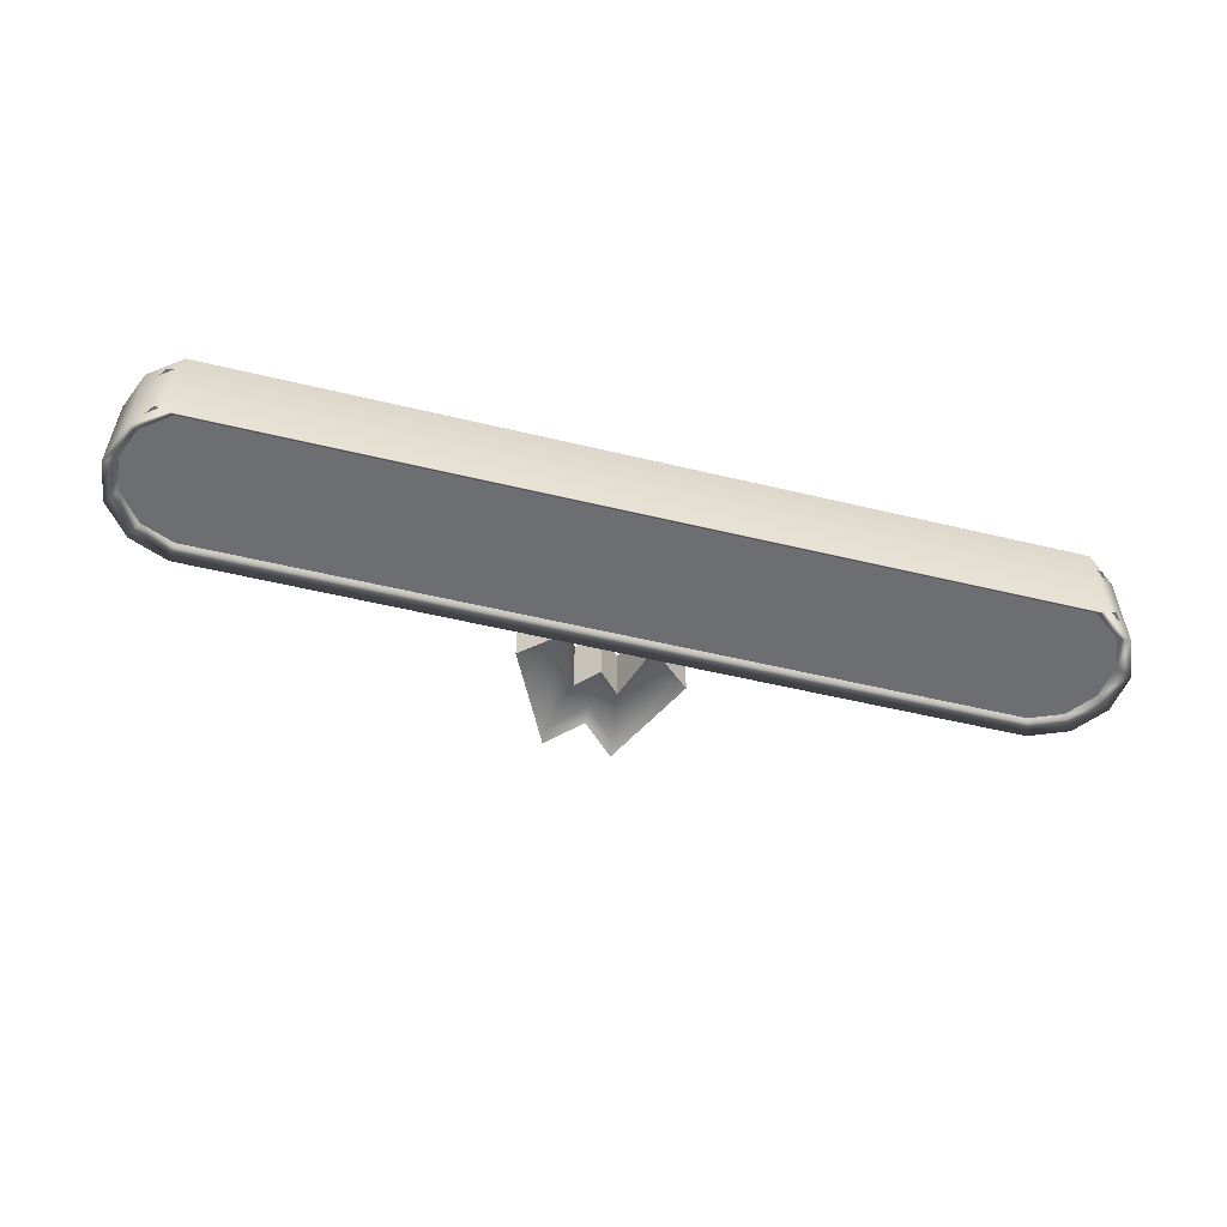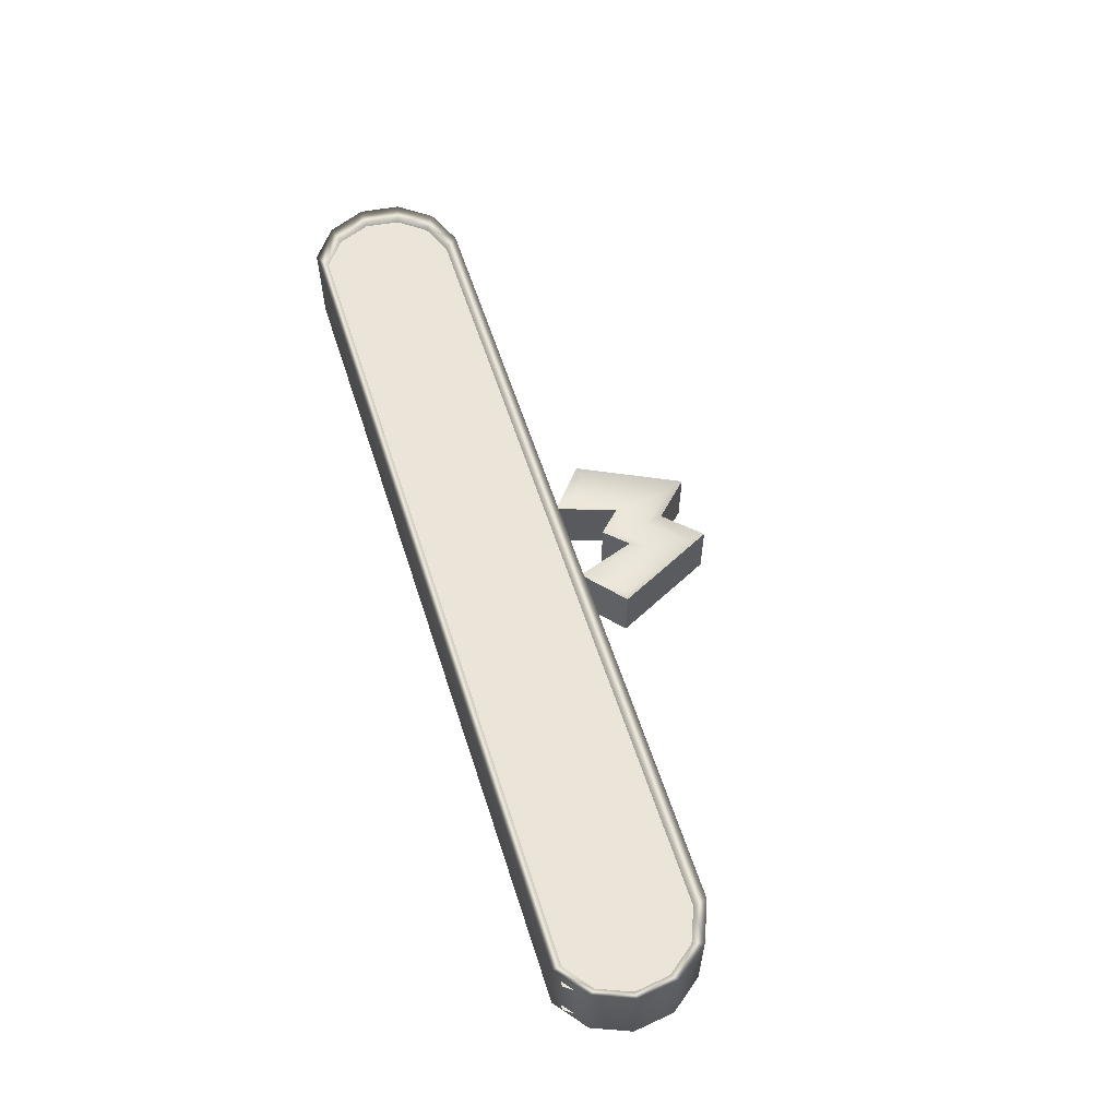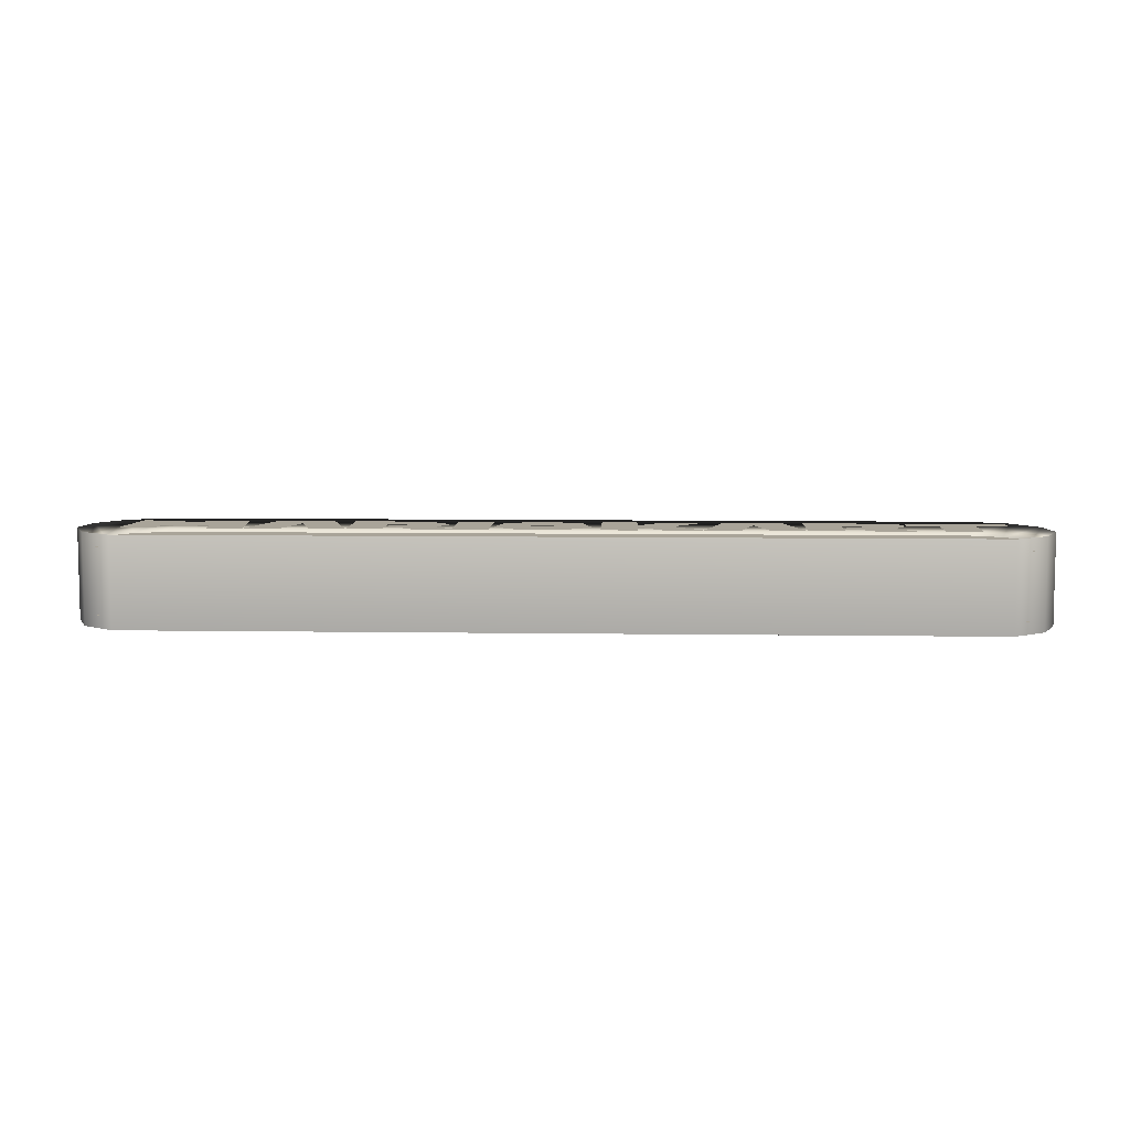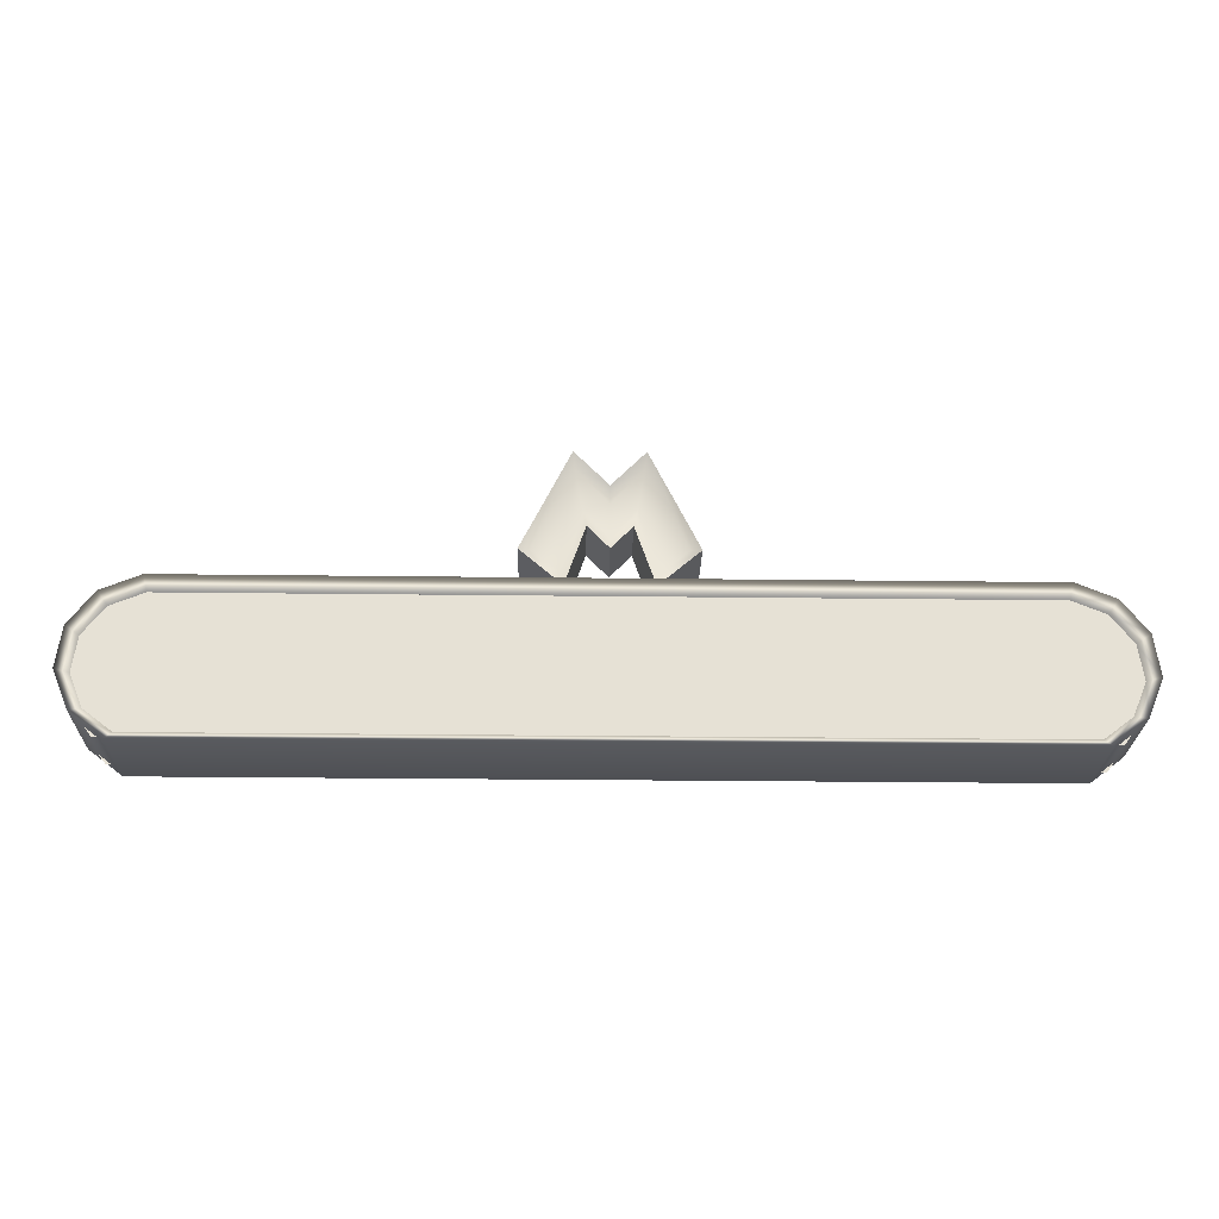
<metadata>
{"format":"obj","ext":"obj","renderer":"f3d","projection":"perspective","resolution":1024,"background":"white","views":[{"elev":-54.3,"azim":-14.3,"up":"+Z"},{"elev":59.0,"azim":72.2,"up":"+Z"},{"elev":7.3,"azim":2.5,"up":"+Z"},{"elev":-24.8,"azim":-1.2,"up":"+Y"}]}
</metadata>
<code>
g Body_LOD1
v -0.2536 0.02663 1.668
v 1.018 -0.282 1.668
v 0.08524 -1.226 1.668
v -0.4203 -0.2307 1.668
v 0.6822 0.8623 1.668
v -0.272 0.1199 1.668
v -0.6464 0.3234 1.668
v -0.6464 1.382 1.668
v -1.014 0.1256 1.668
v -1.975 0.8623 1.668
v -1.039 0.01399 1.668
v -2.298 -0.3249 1.668
v -0.8725 -0.2306 1.668
v -1.378 -1.226 1.668
v -5.86 -0.1577 1.668
v -5.415 -0.02285 1.668
v -4.928 -1.208 1.668
v -4.249 -0.3788 1.668
v -3.599 -1.112 1.668
v -3.599 -1.208 1.668
v -2.374 1.248 1.668
v -2.374 -1.208 1.668
v -3.599 1.248 1.668
v -5.25 0.1499 1.668
v -4.559 1.208 1.668
v -3.746 0.3659 1.668
v -5.387 0.4855 1.668
v -5.504 1.248 1.668
v -5.929 0.4861 1.668
v -7.153 -1.176 1.668
v -5.929 -1.208 1.668
v -7.153 1.248 1.668
v -8.365 -1.208 1.668
v -8.865 0.4814 1.668
v -7.861 1.248 1.668
v -9.869 1.248 1.668
v -9.365 -1.208 1.668
v -10.58 -1.174 1.668
v -14.53 1.248 1.668
v -13.48 -0.2088 1.668
v -13.59 -1.208 1.668
v -14.82 -1.208 1.668
v -13.35 1.248 1.668
v -12.69 0.6532 1.668
v -12.69 -0.7589 1.668
v -11.91 -0.2088 1.668
v -12.03 1.248 1.668
v -10.86 1.248 1.668
v -10.58 -1.174 1.668
v -11.79 -1.208 1.668
v 11.8 -1.208 1.668
v 10.39 -1.208 1.668
v 11.06 -0.3788 1.668
v 9.898 -0.02285 1.668
v 9.453 -0.1577 1.668
v 10.06 0.1499 1.668
v 10.06 0.3658 1.668
v 11.37 0.9588 1.668
v 9.383 0.4861 1.668
v 9.809 1.248 1.668
v 8.16 1.248 1.668
v 8.16 -1.176 1.668
v 9.383 -1.208 1.668
v 11.57 0.3659 1.668
v 6.947 -1.208 1.668
v 6.447 0.4816 1.668
v 7.451 1.248 1.668
v 5.443 1.248 1.668
v 5.947 -1.208 1.668
v 4.744 -1.114 1.668
v 3.736 0.02015 1.668
v 3.412 -1.208 1.668
v 2.547 -0.2335 1.668
v 2.547 0.2745 1.668
v 3.412 1.248 1.668
v 4.827 1.248 1.668
v 1.324 -1.208 1.668
v 1.324 1.248 1.668
v 2.547 1.248 1.668
v 2.547 -1.208 1.668
v 4.744 -1.114 1.668
v 5.947 -1.208 1.668
v 4.744 -1.208 1.668
v 3.412 -1.208 1.668
v 13.9 0.4861 1.668
v 11.58 1.248 1.668
v 14.99 1.248 1.668
v 14.99 0.4861 1.668
v 12.67 0.4861 1.668
v 11.58 0.4861 1.668
v 12.67 -1.208 1.668
v 13.9 -1.208 1.668
v 0.4915 0.004536 -1.607
v -0.7805 -0.282 -1.607
v 0.1526 -1.226 -1.607
v 0.6581 -0.2307 -1.607
v 0.5099 0.1199 -1.607
v -0.4443 0.8623 -1.607
v 0.8842 0.3234 -1.607
v 0.8842 1.382 -1.607
v 1.251 0.1256 -1.607
v 2.213 0.8623 -1.607
v 1.277 -0.008142 -1.607
v 2.536 -0.3249 -1.607
v 1.11 -0.2306 -1.607
v 1.616 -1.226 -1.607
v 5.488 0.1499 -1.607
v 4.487 -0.3788 -1.607
v 5.165 -1.208 -1.607
v 6.097 -0.1577 -1.607
v 4.797 1.208 -1.607
v 5.625 0.4855 -1.607
v 5.741 1.248 -1.607
v 6.167 0.4861 -1.607
v 7.391 -1.144 -1.607
v 7.391 -1.208 -1.607
v 6.167 -1.208 -1.607
v 7.391 1.248 -1.607
v 3.984 0.3659 -1.607
v 3.836 -1.112 -1.607
v 3.836 -1.208 -1.607
v 2.612 1.248 -1.607
v 2.612 -1.208 -1.607
v 3.836 1.248 -1.607
v 8.603 -1.208 -1.607
v 9.103 0.4814 -1.607
v 8.099 1.248 -1.607
v 10.11 1.248 -1.607
v 9.603 -1.208 -1.607
v 10.81 -1.14 -1.607
v 11.1 1.248 -1.607
v 12.15 -0.2088 -1.607
v 12.27 1.248 -1.607
v 12.93 0.6532 -1.607
v 12.93 -0.7589 -1.607
v 13.71 -0.2088 -1.607
v 13.59 1.248 -1.607
v 14.77 1.248 -1.607
v 13.83 -1.208 -1.607
v 15.06 -1.208 -1.607
v 12.03 -1.208 -1.607
v 10.81 -1.208 -1.607
v 10.81 -1.208 -1.607
v 10.81 -1.14 -1.607
v 9.603 -1.208 -1.607
v 8.603 -1.208 -1.607
v 7.391 -1.144 -1.607
v 7.391 -1.208 -1.607
v -11.56 -1.208 -1.607
v -10.15 -1.208 -1.607
v -10.83 -0.3788 -1.607
v -9.825 0.1499 -1.607
v -9.215 -0.1577 -1.607
v -10.52 1.208 -1.607
v -9.688 0.4855 -1.607
v -9.571 1.248 -1.607
v -9.146 0.4861 -1.607
v -7.922 1.248 -1.607
v -7.922 -1.145 -1.607
v -9.146 -1.208 -1.607
v -11.33 0.3659 -1.607
v -6.709 -1.208 -1.607
v -6.209 0.4816 -1.607
v -7.213 1.248 -1.607
v -5.205 1.248 -1.607
v -5.709 -1.208 -1.607
v -4.506 -1.114 -1.607
v -3.498 0.02015 -1.607
v -3.174 -1.208 -1.607
v -2.31 -0.2335 -1.607
v -2.31 0.2745 -1.607
v -3.174 1.248 -1.607
v -4.589 1.248 -1.607
v -1.086 -1.208 -1.607
v -1.086 1.248 -1.607
v -2.31 1.248 -1.607
v -2.31 -1.208 -1.607
v -4.506 -1.114 -1.607
v -5.709 -1.208 -1.607
v -4.506 -1.208 -1.607
v -3.174 -1.208 -1.607
v -7.922 -1.145 -1.607
v -9.146 -1.208 -1.607
v -7.922 -1.208 -1.607
v -6.709 -1.208 -1.607
v -13.66 0.4861 -1.607
v -11.34 1.248 -1.607
v -14.75 1.248 -1.607
v -14.75 0.4861 -1.607
v -12.43 0.4861 -1.607
v -11.34 0.4861 -1.607
v -12.43 -1.208 -1.607
v -13.66 -1.208 -1.607
v 14.73 -2.506 -1.582
v 15.86 -1.633 -1.582
v 15.54 -1.388 -1.143
v 14.57 -2.133 -1.143
v 16.01 -0.2572 -1.143
v 16.41 -0.3099 -1.582
v 15.85 0.9562 -1.143
v 16.22 1.111 -1.582
v 15.11 1.927 -1.143
v 15.35 2.247 -1.582
v 13.98 2.395 -1.143
v 14.03 2.795 -1.582
v -14.03 2.795 -1.582
v -13.98 2.395 -1.143
v -15.11 1.927 -1.143
v -15.35 2.247 -1.582
v -15.85 0.9562 -1.143
v -16.22 1.111 -1.582
v -16.01 -0.2572 -1.143
v -16.41 -0.3099 -1.582
v -15.54 -1.388 -1.143
v -15.86 -1.633 -1.582
v -14.57 -2.133 -1.143
v -14.73 -2.506 -1.582
v 14.03 2.795 1.582
v -14.03 2.795 1.582
v -13.98 2.395 1.143
v 13.98 2.395 1.143
v 15.35 2.247 1.582
v 15.11 1.927 1.143
v 16.22 1.111 1.582
v 15.85 0.9562 1.143
v 16.41 -0.3099 1.582
v 16.01 -0.2572 1.143
v 15.86 -1.633 1.582
v 15.54 -1.388 1.143
v 14.73 -2.506 1.582
v 14.57 -2.133 1.143
v -15.11 1.927 1.143
v -15.35 2.247 1.582
v -15.85 0.9562 1.143
v -16.22 1.111 1.582
v -16.01 -0.2572 1.143
v -16.41 -0.3099 1.582
v -15.54 -1.388 1.143
v -15.86 -1.633 1.582
v -14.57 -2.133 1.143
v -14.73 -2.506 1.582
v 14.73 -2.506 -1.582
v 14.57 -2.133 -1.143
v -14.57 -2.133 -1.143
v -14.73 -2.506 -1.582
v -14.73 -2.506 1.582
v 14.73 -2.506 1.582
v -14.57 -2.133 1.143
v 14.57 -2.133 1.143
v -15.18 2.395 -1.143
v -15.18 -2.293 -1.143
v 15.18 -2.293 -1.143
v 15.18 2.395 -1.143
v 16.02 1.242 -1.143
v 16.02 -1.139 -1.143
v -16.02 -1.139 -1.143
v -16.02 1.242 -1.143
v 15.18 2.395 1.143
v 16.02 1.242 1.143
v 16.02 -1.139 1.143
v 15.18 -2.293 1.143
v -14.02 -2.293 1.143
v -14.02 2.395 1.143
v -15.18 2.395 1.143
v -15.18 -2.293 1.143
v -16.02 1.242 1.143
v -16.02 -1.139 1.143
v -0.8623 5.553 -0.8121
v 0.00354 4.52 -0.8121
v 3.815e-06 5.709 -0.8121
v -1.093 6.951 -0.8121
v -1.595 3.414 -0.8121
v -2.464 4.12 -0.8121
v 0.8622 5.553 -0.8121
v 1.093 6.951 -0.8121
v 2.464 4.12 -0.8121
v 1.595 3.414 -0.8121
v 1.422 2.81 1.038
v 0.7285 4.833 1.038
v 0.8622 5.553 0.8121
v 1.595 3.414 0.8121
v 0.00354 4.52 0.8121
v 3.815e-06 4.077 1.038
v 2.838 4.037 1.038
v 2.464 4.12 0.8121
v 1.16 7.445 1.038
v 1.093 6.951 0.8121
v 3.815e-06 6.254 1.038
v 3.815e-06 5.709 0.8121
v -1.093 6.951 0.8121
v -1.16 7.445 1.038
v -0.7285 4.833 1.038
v -0.8623 5.553 0.8121
v -1.422 2.81 1.038
v -1.595 3.414 0.8121
v -2.838 4.037 1.038
v -2.464 4.12 0.8121
v 0.7285 4.833 -1.038
v 0.7285 4.833 1.038
v 1.422 2.81 1.038
v 1.422 2.81 -1.038
v 1.422 2.81 -1.038
v 1.595 3.414 -0.8121
v 0.8622 5.553 -0.8121
v 0.7285 4.833 -1.038
v 0.00354 4.52 -0.8121
v 3.815e-06 4.077 -1.038
v 2.838 4.037 -1.038
v 2.464 4.12 -0.8121
v 1.16 7.445 -1.038
v 1.093 6.951 -0.8121
v 3.815e-06 6.254 -1.038
v 3.815e-06 5.709 -0.8121
v -1.093 6.951 -0.8121
v -1.16 7.445 -1.038
v -0.7285 4.833 -1.038
v -0.8623 5.553 -0.8121
v -1.422 2.81 -1.038
v -1.595 3.414 -0.8121
v -2.838 4.037 -1.038
v -2.464 4.12 -0.8121
v -1.16 7.445 -1.038
v -1.093 6.951 -0.8121
v 1.16 7.445 -1.038
v 1.16 7.445 1.038
v 3.815e-06 6.254 1.038
v 3.815e-06 6.254 -1.038
v 3.815e-06 4.077 -1.038
v 3.815e-06 4.077 1.038
v 0.7285 4.833 1.038
v 0.7285 4.833 -1.038
v 1.422 2.81 1.038
v 2.838 4.037 1.038
v 2.838 4.037 -1.038
v 1.422 2.81 -1.038
v 2.838 4.037 -1.038
v 2.838 4.037 1.038
v 1.16 7.445 1.038
v 1.16 7.445 -1.038
v -0.7285 4.833 1.038
v -0.7285 4.833 -1.038
v -1.422 2.81 -1.038
v -1.422 2.81 1.038
v -1.16 7.445 -1.038
v 3.815e-06 6.254 -1.038
v 3.815e-06 6.254 1.038
v -1.16 7.445 1.038
v 3.815e-06 4.077 -1.038
v -0.7285 4.833 -1.038
v -0.7285 4.833 1.038
v 3.815e-06 4.077 1.038
v -1.422 2.81 -1.038
v -2.838 4.037 -1.038
v -2.838 4.037 1.038
v -1.422 2.81 1.038
v -2.838 4.037 -1.038
v -1.16 7.445 -1.038
v -1.16 7.445 1.038
v -2.838 4.037 1.038
v -0.8623 5.553 0.8121
v -1.093 6.951 0.8121
v 3.815e-06 5.709 0.8121
v 0.00354 4.52 0.8121
v -1.595 3.414 0.8121
v -2.464 4.12 0.8121
v 0.8622 5.553 0.8121
v 1.093 6.951 0.8121
v 2.464 4.12 0.8121
v 1.595 3.414 0.8121
g Body_LOD1_0
f 3 2 1
f 4 3 1
f 2 5 1
f 5 6 1
f 6 5 7
f 5 8 7
f 7 8 9
f 8 10 9
f 9 10 11
f 10 12 11
f 11 12 13
f 12 14 13
f 14 3 4
f 13 14 4
f 17 16 15
f 17 18 16
f 19 18 17
f 20 19 17
f 19 20 21
f 21 20 22
f 23 19 21
f 18 24 16
f 25 24 18
f 18 26 25
f 25 27 24
f 27 25 28
f 29 27 28
f 30 29 28
f 31 29 30
f 32 30 28
f 34 33 30
f 35 34 30
f 34 35 36
f 37 34 36
f 38 37 36
f 41 40 39
f 42 41 39
f 39 40 43
f 40 44 43
f 40 45 44
f 45 46 44
f 46 47 44
f 47 46 48
f 46 49 48
f 46 50 49
f 53 52 51
f 52 53 54
f 52 54 55
f 53 56 54
f 57 56 53
f 58 57 53
f 59 57 58
f 60 59 58
f 59 60 61
f 59 61 62
f 63 59 62
f 53 64 58
f 66 65 62
f 67 66 62
f 66 67 68
f 69 66 68
f 70 69 68
f 72 70 71
f 73 72 71
f 74 73 71
f 75 74 71
f 75 71 76
f 73 74 77
f 78 77 74
f 79 78 74
f 80 73 77
f 83 82 81
f 84 83 81
f 87 86 85
f 88 87 85
f 89 85 86
f 90 89 86
f 89 91 85
f 91 92 85
f 95 94 93
f 96 95 93
f 93 94 97
f 94 98 97
f 97 98 99
f 98 100 99
f 99 100 101
f 100 102 101
f 101 102 103
f 102 104 103
f 103 104 105
f 104 106 105
f 106 95 96
f 105 106 96
f 109 108 107
f 110 109 107
f 107 108 111
f 111 112 107
f 112 111 113
f 114 112 113
f 115 114 113
f 114 115 116
f 117 114 116
f 118 115 113
f 108 119 111
f 120 108 109
f 121 120 109
f 120 121 122
f 122 121 123
f 124 120 122
f 126 125 115
f 127 126 115
f 126 127 128
f 129 126 128
f 130 129 128
f 132 130 131
f 133 132 131
f 132 133 134
f 135 132 134
f 136 135 134
f 136 134 137
f 138 136 137
f 139 136 138
f 140 139 138
f 132 141 130
f 141 142 130
f 145 144 143
f 148 147 146
f 151 150 149
f 150 151 152
f 153 150 152
f 152 151 154
f 154 155 152
f 155 154 156
f 157 155 156
f 157 156 158
f 157 158 159
f 160 157 159
f 151 161 154
f 163 162 159
f 164 163 159
f 163 164 165
f 166 163 165
f 167 166 165
f 169 167 168
f 170 169 168
f 171 170 168
f 172 171 168
f 172 168 173
f 170 171 174
f 175 174 171
f 176 175 171
f 177 170 174
f 180 179 178
f 181 180 178
f 184 183 182
f 185 184 182
f 188 187 186
f 189 188 186
f 190 186 187
f 191 190 187
f 190 192 186
f 192 193 186
f 196 195 194
f 197 196 194
f 196 198 195
f 198 199 195
f 198 200 199
f 200 201 199
f 200 202 201
f 202 203 201
f 202 204 203
f 204 205 203
f 205 204 206
f 204 207 206
f 207 208 206
f 208 209 206
f 208 210 209
f 210 211 209
f 210 212 211
f 212 213 211
f 212 214 213
f 214 215 213
f 214 216 215
f 216 217 215
f 218 205 206
f 219 218 206
f 219 206 209
f 218 219 220
f 221 218 220
f 218 221 222
f 221 223 222
f 222 223 224
f 223 225 224
f 224 225 226
f 225 227 226
f 226 227 228
f 227 229 228
f 228 229 230
f 229 231 230
f 232 220 219
f 233 232 219
f 234 232 233
f 235 234 233
f 236 234 235
f 237 236 235
f 238 236 237
f 239 238 237
f 240 238 239
f 241 240 239
f 235 233 211
f 233 209 211
f 233 219 209
f 235 211 213
f 237 235 213
f 237 213 215
f 239 237 215
f 239 215 241
f 215 217 241
f 244 243 242
f 245 244 242
f 246 245 242
f 247 246 242
f 248 246 247
f 249 248 247
f 230 194 195
f 228 230 195
f 228 195 199
f 226 228 199
f 226 199 201
f 224 226 201
f 224 201 203
f 222 224 203
f 222 203 205
f 218 222 205
f 252 251 250
f 253 252 250
f 253 254 252
f 254 255 252
f 250 251 256
f 257 250 256
f 260 259 258
f 261 260 258
f 261 258 262
f 258 263 262
f 262 263 264
f 265 262 264
f 265 264 266
f 267 265 266
f 270 269 268
f 271 270 268
f 271 268 272
f 273 271 272
f 269 270 274
f 270 275 274
f 274 275 276
f 277 274 276
f 280 279 278
f 281 280 278
f 280 282 279
f 282 283 279
f 281 278 284
f 285 281 284
f 285 284 286
f 287 285 286
f 287 286 288
f 289 287 288
f 290 289 288
f 291 290 288
f 283 282 292
f 282 293 292
f 292 293 294
f 293 295 294
f 294 295 296
f 295 297 296
f 297 290 291
f 296 297 291
f 300 299 298
f 301 300 298
f 304 303 302
f 305 304 302
f 306 304 305
f 307 306 305
f 302 303 308
f 303 309 308
f 308 309 310
f 309 311 310
f 310 311 312
f 311 313 312
f 313 314 312
f 314 315 312
f 306 307 316
f 317 306 316
f 317 316 318
f 319 317 318
f 319 318 320
f 321 319 320
f 321 320 322
f 323 321 322
f 326 325 324
f 327 326 324
f 330 329 328
f 331 330 328
f 334 333 332
f 335 334 332
f 338 337 336
f 339 338 336
f 342 341 340
f 343 342 340
f 346 345 344
f 347 346 344
f 350 349 348
f 351 350 348
f 354 353 352
f 355 354 352
f 358 357 356
f 359 358 356
f 362 361 360
f 363 362 360
f 360 361 364
f 361 365 364
f 362 363 366
f 367 362 366
f 367 366 368
f 366 369 368

</code>
